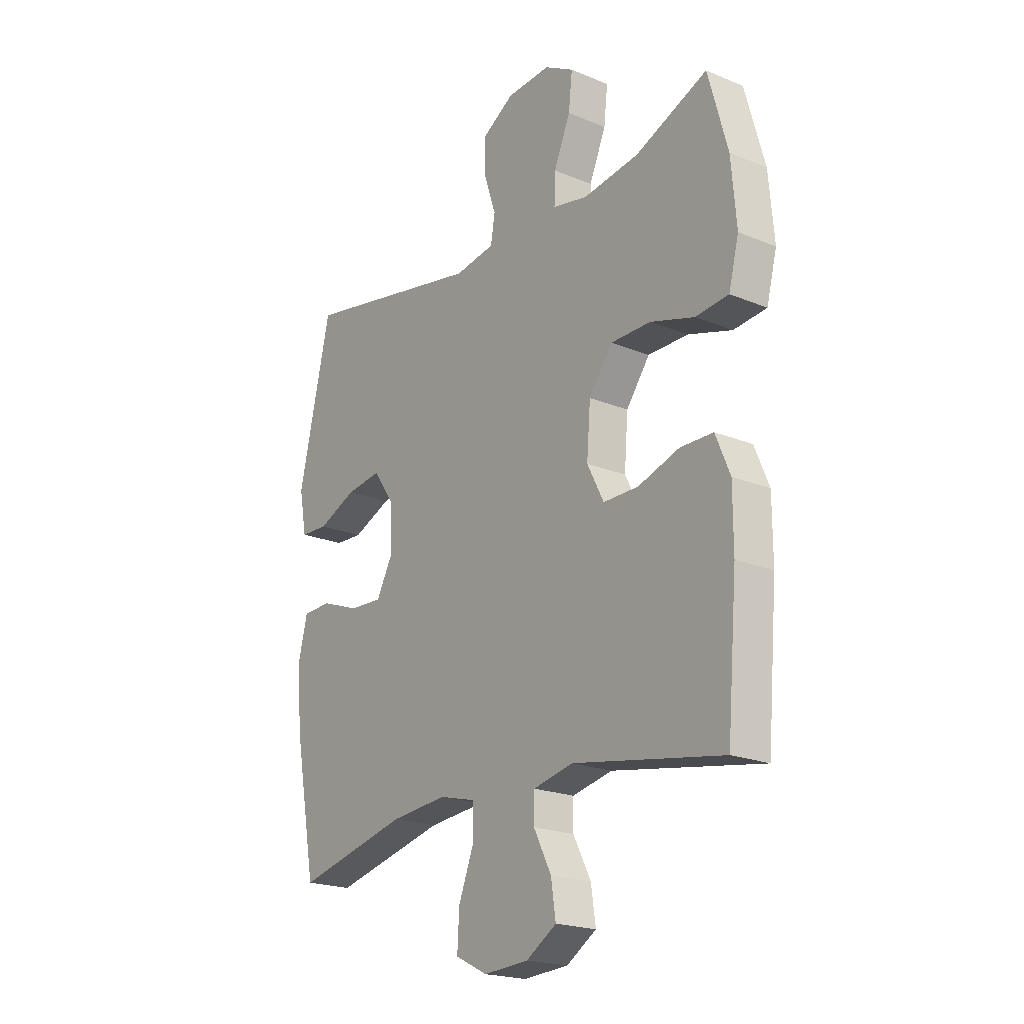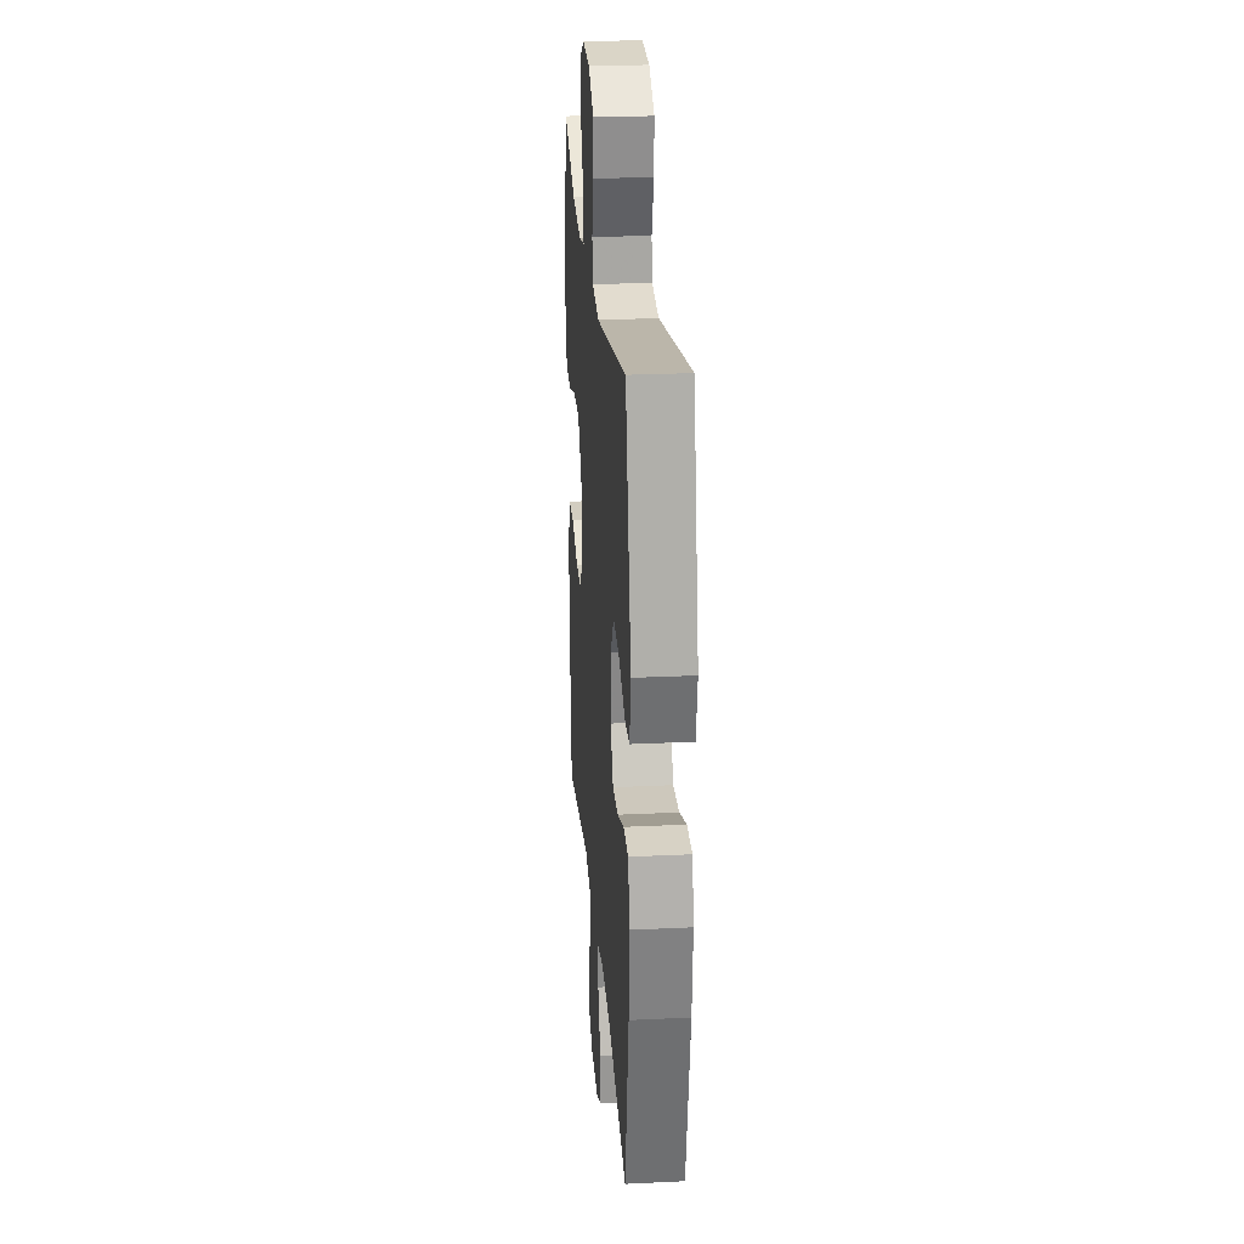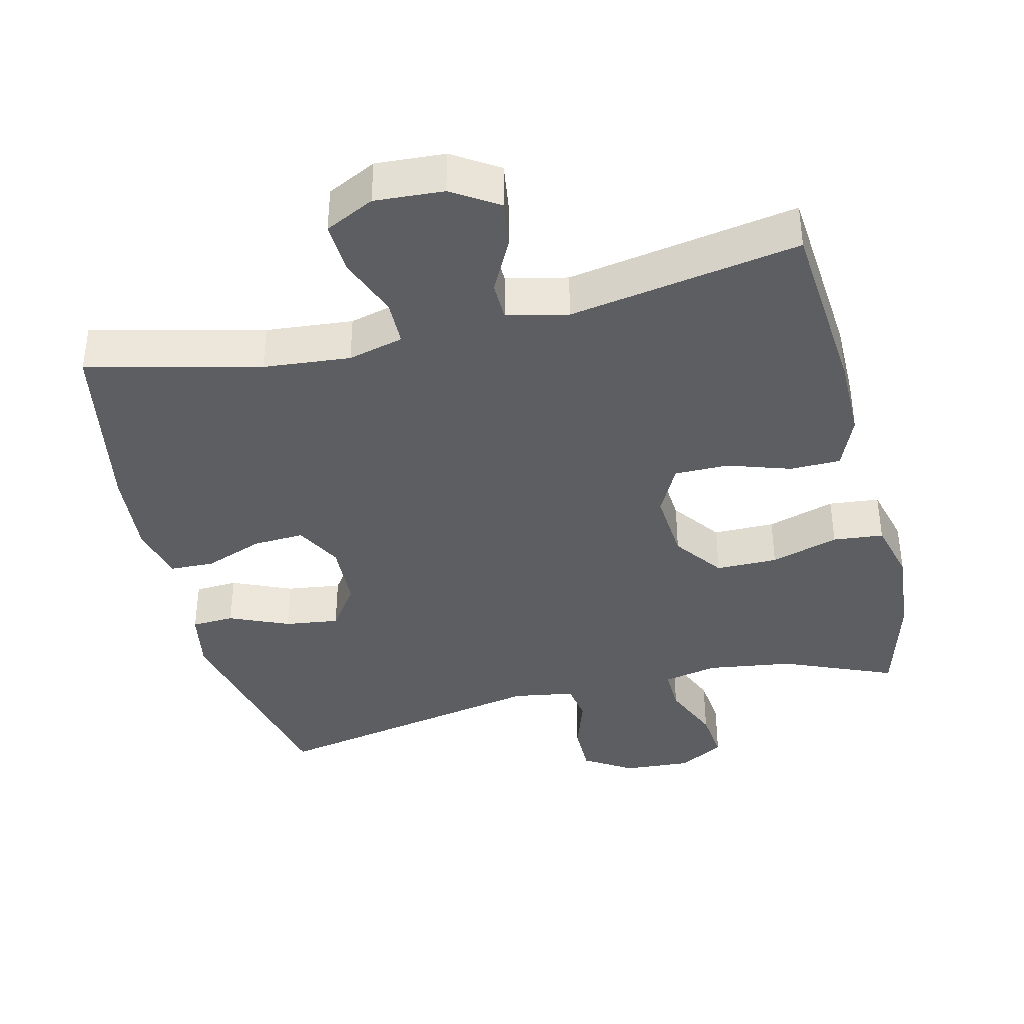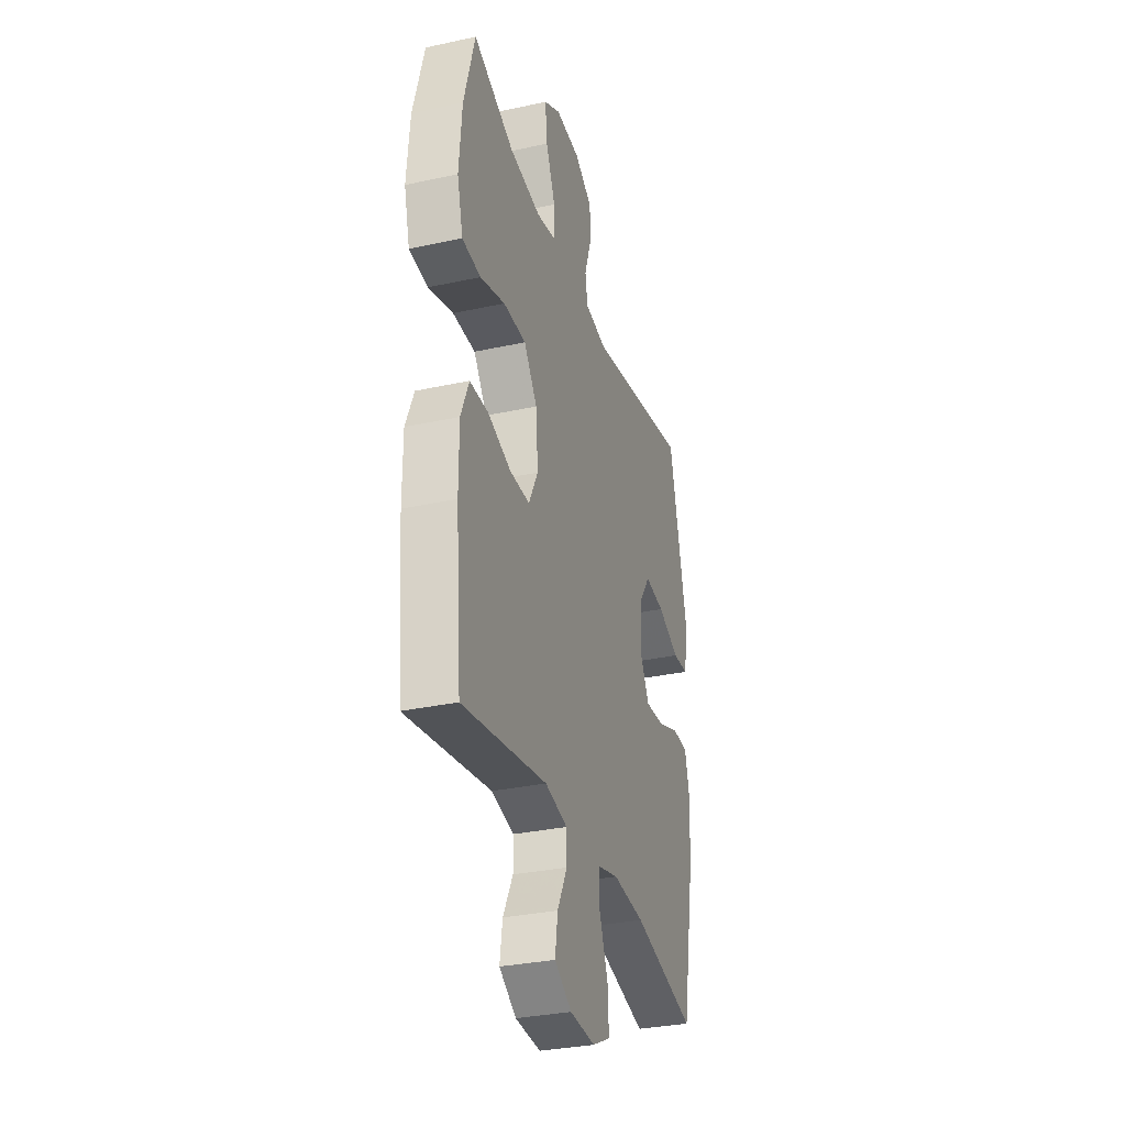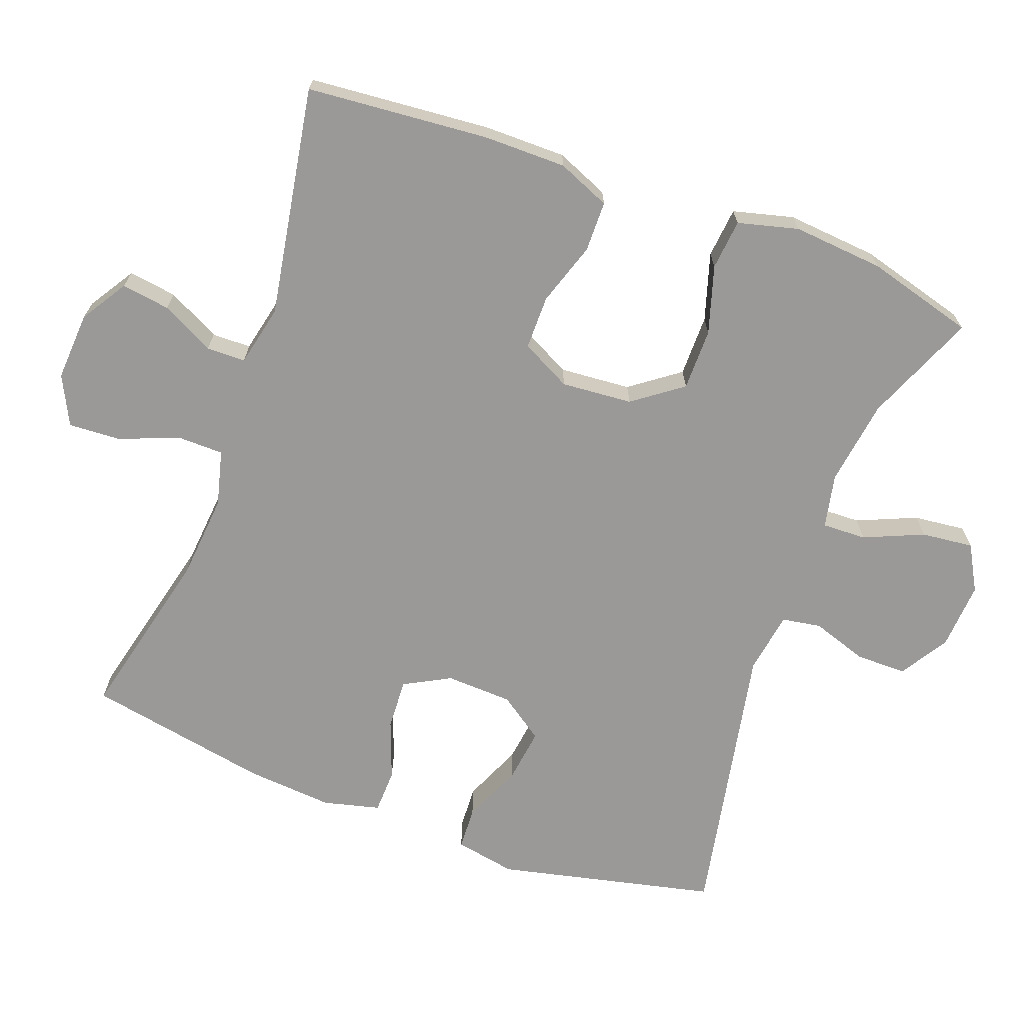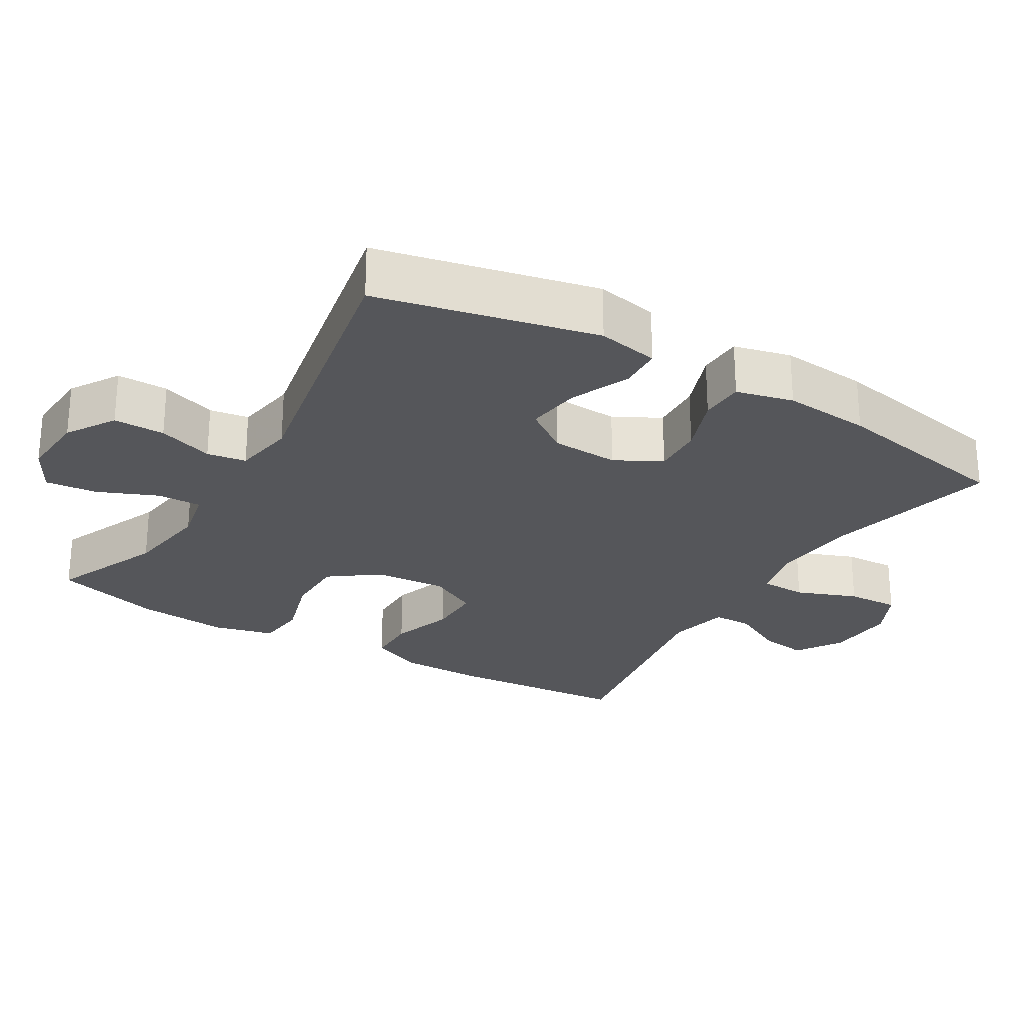
<metadata>
{"format":"obj","ext":"obj","renderer":"f3d","projection":"perspective","resolution":1024,"background":"white","views":[{"elev":-20.7,"azim":-126.7,"up":"+Z"},{"elev":25.3,"azim":85.5,"up":"+Z"},{"elev":-38.9,"azim":-166.4,"up":"+Y"},{"elev":-31.9,"azim":-73.0,"up":"+Z"},{"elev":-68.9,"azim":-110.3,"up":"+Y"},{"elev":-26.0,"azim":58.9,"up":"+Y"}]}
</metadata>
<code>
v -0.5 0.07 0.5
v -0.344 0.07 0.435
v -0.223 0.07 0.418
v -0.147 0.07 0.434
v -0.149 0.07 0.496
v -0.185 0.07 0.58
v -0.193 0.07 0.653
v -0.129 0.07 0.689
v -0.034 0.07 0.683
v 0.034 0.07 0.641
v 0.034 0.07 0.569
v 0.008 0.07 0.491
v 0.017 0.07 0.436
v 0.104 0.07 0.422
v 0.5 0.07 0.5
v 0.57 0.07 0.193
v 0.554 0.07 0.107
v 0.494 0.07 0.104
v 0.41 0.07 0.14
v 0.334 0.07 0.15
v 0.29 0.07 0.087
v 0.286 0.07 -0.007
v 0.321 0.07 -0.072
v 0.393 0.07 -0.068
v 0.476 0.07 -0.037
v 0.538 0.07 -0.039
v 0.558 0.07 -0.119
v 0.548 0.07 -0.242
v 0.5 0.07 -0.5
v 0.257 0.07 -0.442
v 0.135 0.07 -0.431
v 0.057 0.07 -0.451
v 0.056 0.07 -0.515
v 0.089 0.07 -0.6
v 0.093 0.07 -0.673
v 0.024 0.07 -0.707
v -0.073 0.07 -0.701
v -0.138 0.07 -0.66
v -0.128 0.07 -0.592
v -0.09 0.07 -0.518
v -0.091 0.07 -0.463
v -0.177 0.07 -0.444
v -0.5 0.07 -0.5
v -0.522 0.07 -0.244
v -0.522 0.07 -0.128
v -0.491 0.07 -0.054
v -0.42 0.07 -0.053
v -0.331 0.07 -0.082
v -0.255 0.07 -0.082
v -0.219 0.07 -0.012
v -0.227 0.07 0.088
v -0.278 0.07 0.157
v -0.365 0.07 0.157
v -0.46 0.07 0.128
v -0.531 0.07 0.135
v -0.553 0.07 0.22
v -0.542 0.07 0.348
v -0.5 0 0.5
v -0.344 0 0.435
v -0.223 0 0.418
v -0.147 0 0.434
v -0.149 0 0.496
v -0.185 0 0.58
v -0.193 0 0.653
v -0.129 0 0.689
v -0.034 0 0.683
v 0.034 0 0.641
v 0.034 0 0.569
v 0.008 0 0.491
v 0.017 0 0.436
v 0.104 0 0.422
v 0.5 0 0.5
v 0.57 0 0.193
v 0.554 0 0.107
v 0.494 0 0.104
v 0.41 0 0.14
v 0.334 0 0.15
v 0.29 0 0.087
v 0.286 0 -0.007
v 0.321 0 -0.072
v 0.393 0 -0.068
v 0.476 0 -0.037
v 0.538 0 -0.039
v 0.558 0 -0.119
v 0.548 0 -0.242
v 0.5 0 -0.5
v 0.257 0 -0.442
v 0.135 0 -0.431
v 0.057 0 -0.451
v 0.056 0 -0.515
v 0.089 0 -0.6
v 0.093 0 -0.673
v 0.024 0 -0.707
v -0.073 0 -0.701
v -0.138 0 -0.66
v -0.128 0 -0.592
v -0.09 0 -0.518
v -0.091 0 -0.463
v -0.177 0 -0.444
v -0.5 0 -0.5
v -0.522 0 -0.244
v -0.522 0 -0.128
v -0.491 0 -0.054
v -0.42 0 -0.053
v -0.331 0 -0.082
v -0.255 0 -0.082
v -0.219 0 -0.012
v -0.227 0 0.088
v -0.278 0 0.157
v -0.365 0 0.157
v -0.46 0 0.128
v -0.531 0 0.135
v -0.553 0 0.22
v -0.542 0 0.348
f 56 57 1 2
f 53 54 55 56
f 52 53 56 2
f 51 52 2 3
f 50 51 3 4
f 45 46 47 48
f 45 48 49
f 42 43 44 45
f 41 42 45 49
f 37 38 39 40
f 37 40 41
f 36 37 41
f 33 34 35 36
f 32 33 36 41
f 31 32 41 49
f 27 28 29 30
f 24 25 26 27
f 23 24 27 30
f 22 23 30 31
f 16 17 18 19
f 14 15 16 19
f 13 14 19 20
f 9 10 11 12
f 9 12 13
f 8 9 13
f 5 6 7 8
f 4 5 8 13
f 50 4 13 20
f 21 22 31 49
f 20 21 49 50
f 59 58 114 113
f 113 112 111 110
f 59 113 110 109
f 60 59 109 108
f 61 60 108 107
f 105 104 103 102
f 106 105 102
f 102 101 100 99
f 106 102 99 98
f 97 96 95 94
f 98 97 94
f 98 94 93
f 93 92 91 90
f 98 93 90 89
f 106 98 89 88
f 87 86 85 84
f 84 83 82 81
f 87 84 81 80
f 88 87 80 79
f 76 75 74 73
f 76 73 72 71
f 77 76 71 70
f 69 68 67 66
f 70 69 66
f 70 66 65
f 65 64 63 62
f 70 65 62 61
f 77 70 61 107
f 106 88 79 78
f 107 106 78 77
f 1 58 59 2
f 2 59 60 3
f 3 60 61 4
f 4 61 62 5
f 5 62 63 6
f 6 63 64 7
f 7 64 65 8
f 8 65 66 9
f 9 66 67 10
f 10 67 68 11
f 11 68 69 12
f 12 69 70 13
f 13 70 71 14
f 14 71 72 15
f 15 72 73 16
f 16 73 74 17
f 17 74 75 18
f 18 75 76 19
f 19 76 77 20
f 20 77 78 21
f 21 78 79 22
f 22 79 80 23
f 23 80 81 24
f 24 81 82 25
f 25 82 83 26
f 26 83 84 27
f 27 84 85 28
f 28 85 86 29
f 29 86 87 30
f 30 87 88 31
f 31 88 89 32
f 32 89 90 33
f 33 90 91 34
f 34 91 92 35
f 35 92 93 36
f 36 93 94 37
f 37 94 95 38
f 38 95 96 39
f 39 96 97 40
f 40 97 98 41
f 41 98 99 42
f 42 99 100 43
f 43 100 101 44
f 44 101 102 45
f 45 102 103 46
f 46 103 104 47
f 47 104 105 48
f 48 105 106 49
f 49 106 107 50
f 50 107 108 51
f 51 108 109 52
f 52 109 110 53
f 53 110 111 54
f 54 111 112 55
f 55 112 113 56
f 56 113 114 57
f 57 114 58 1

</code>
